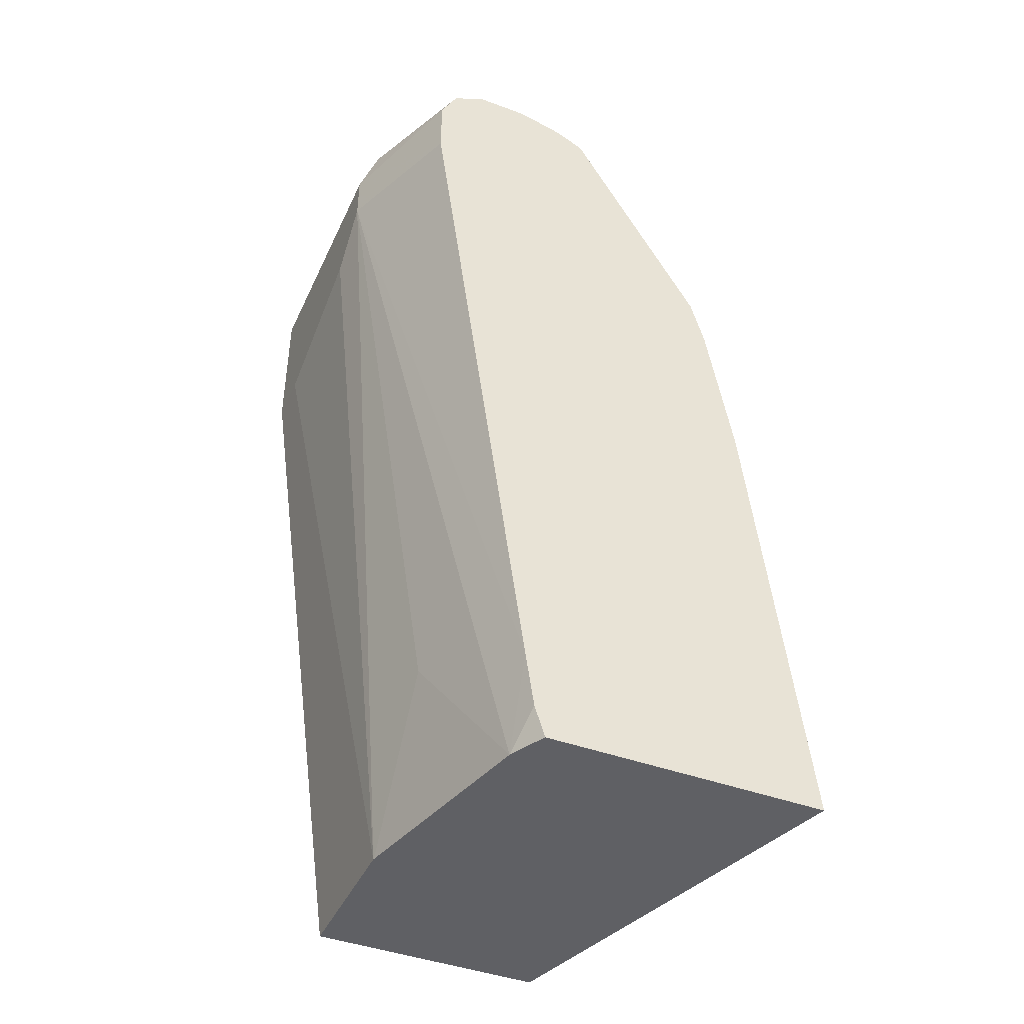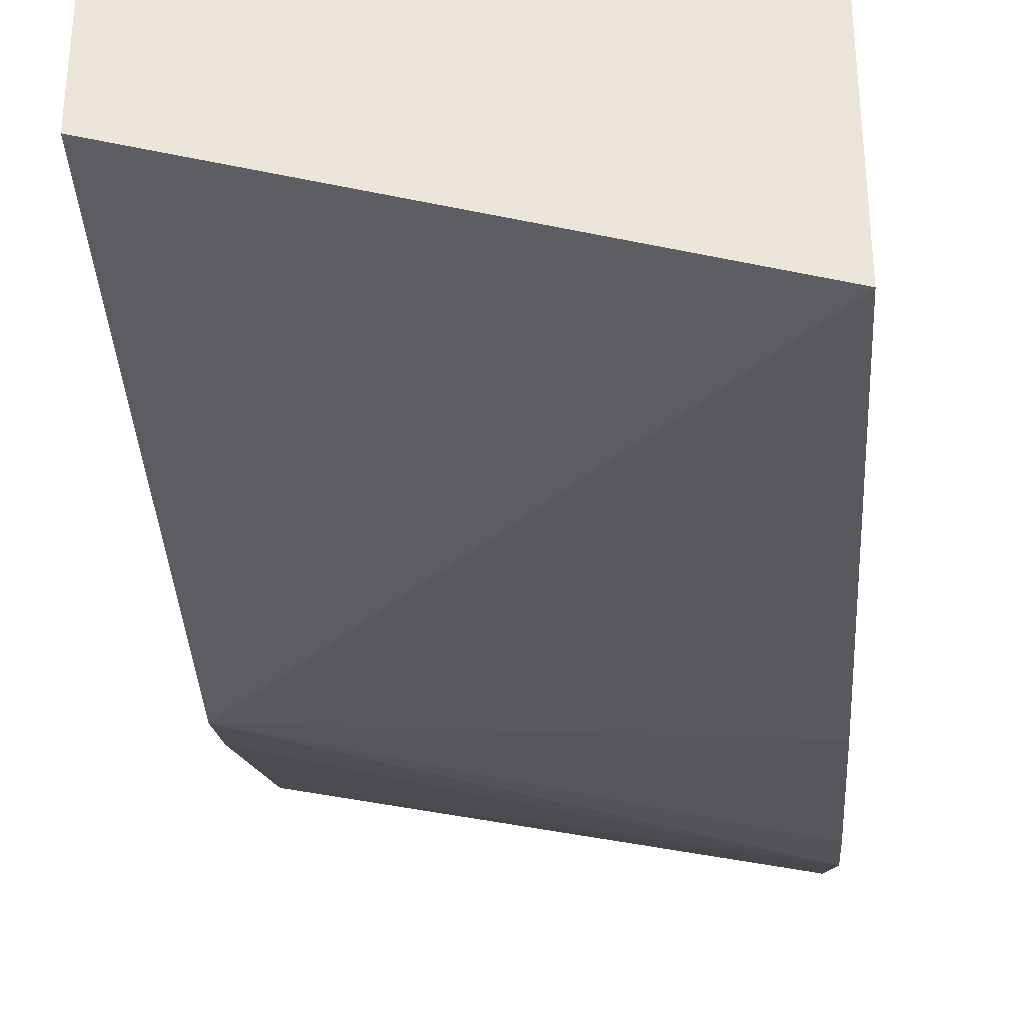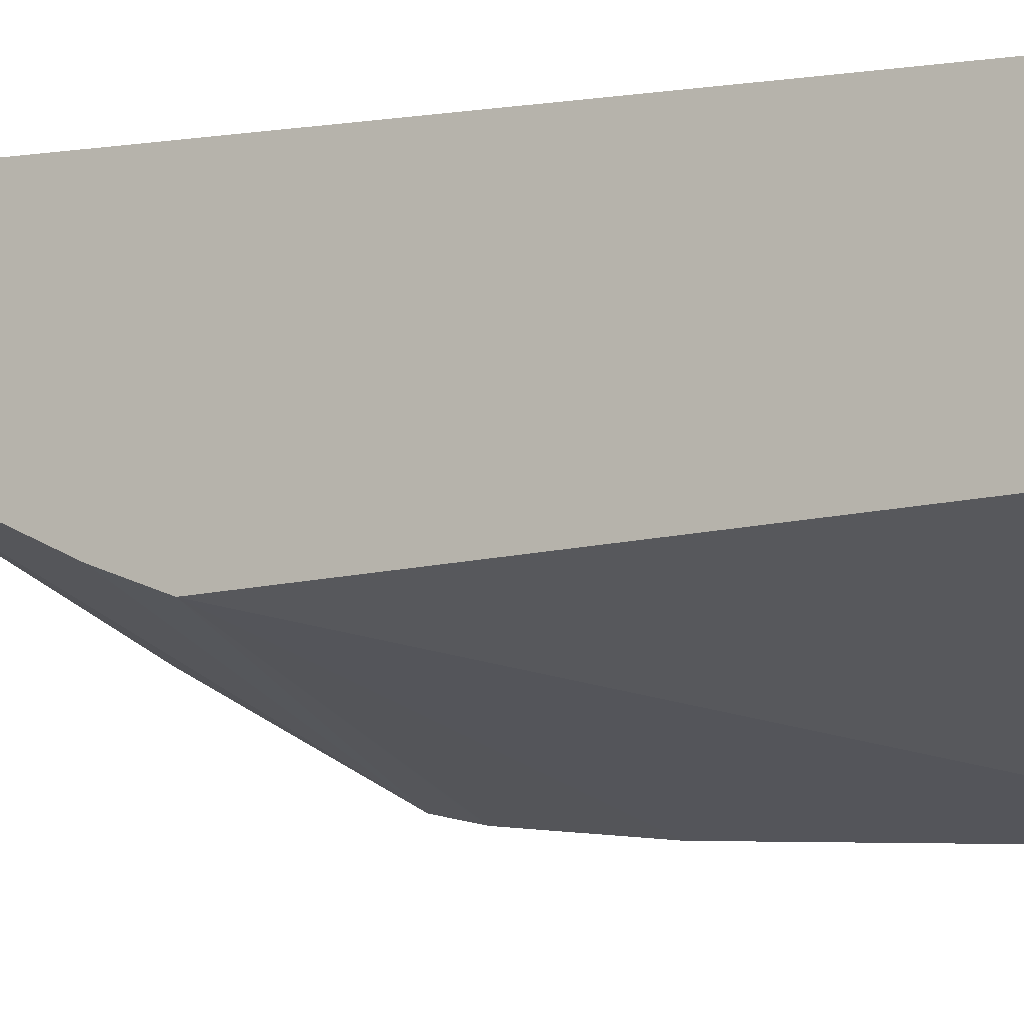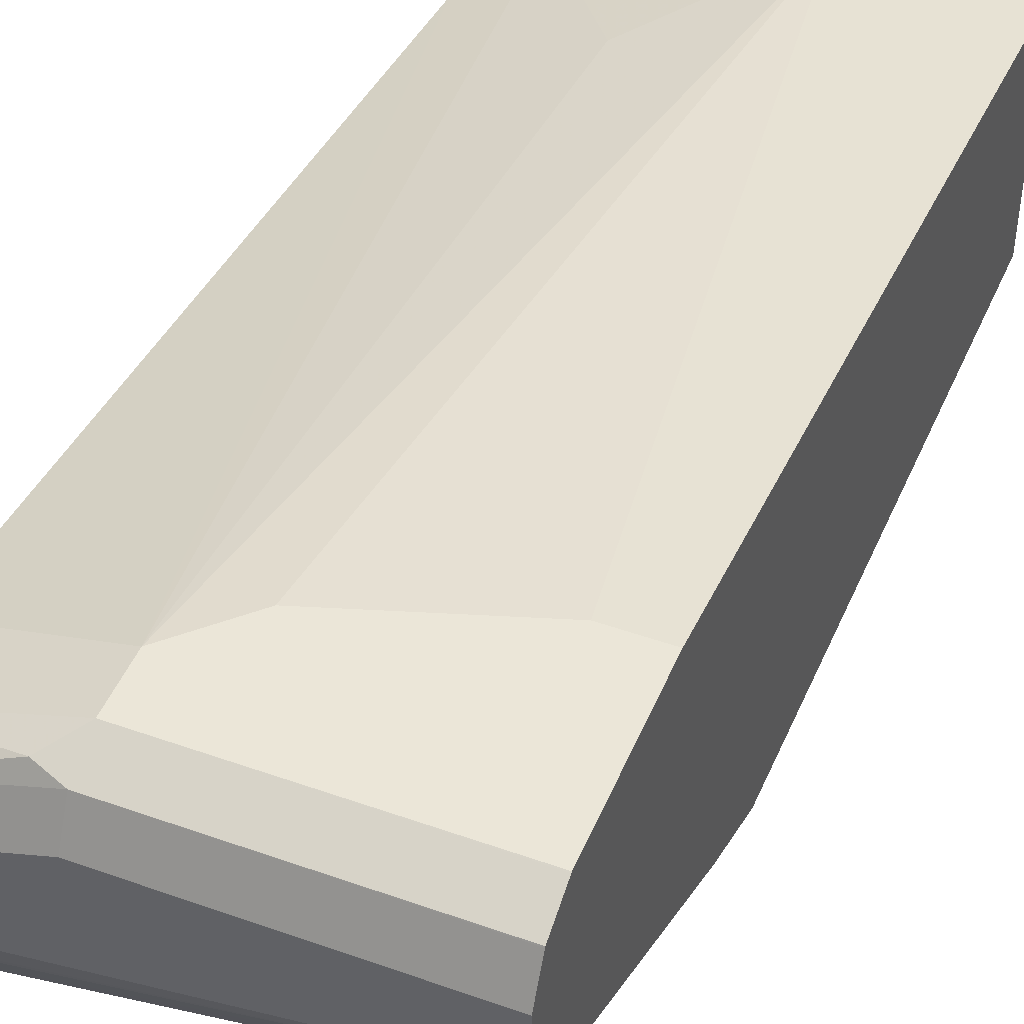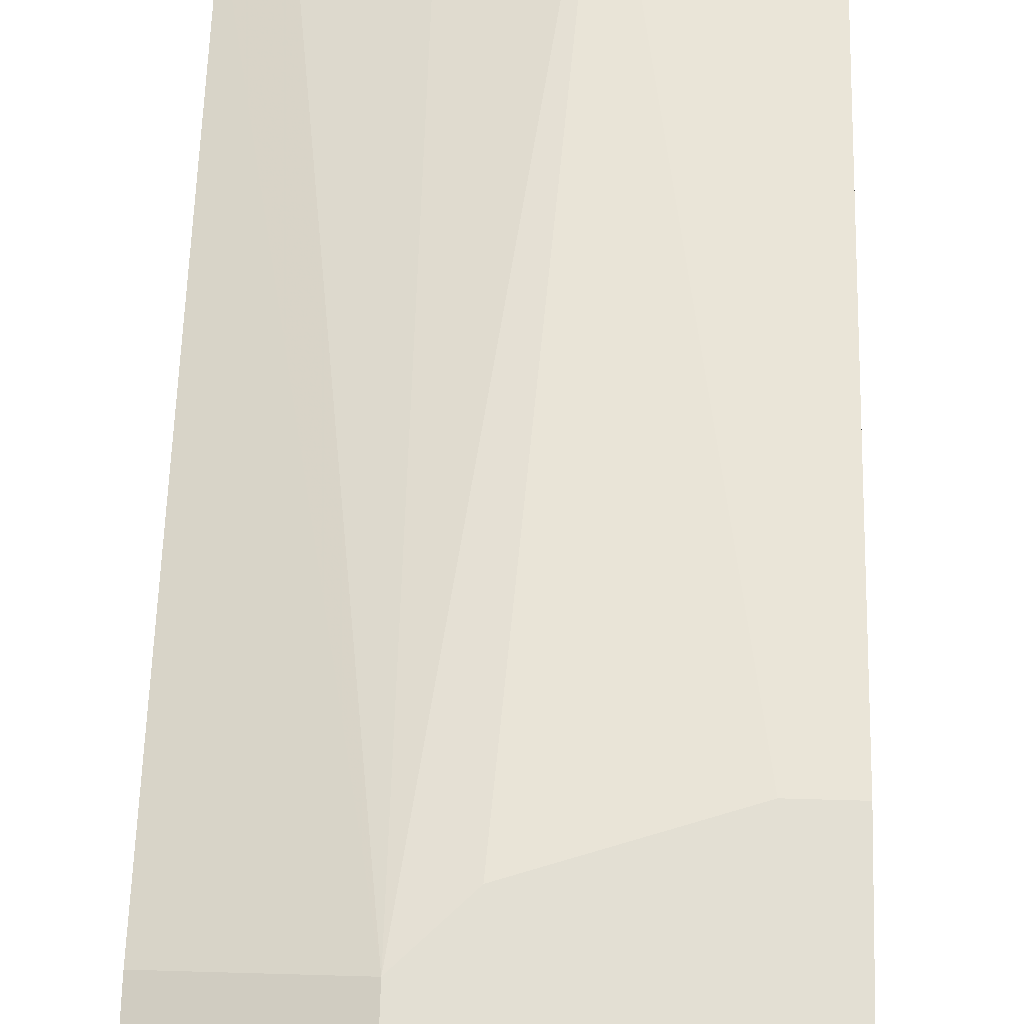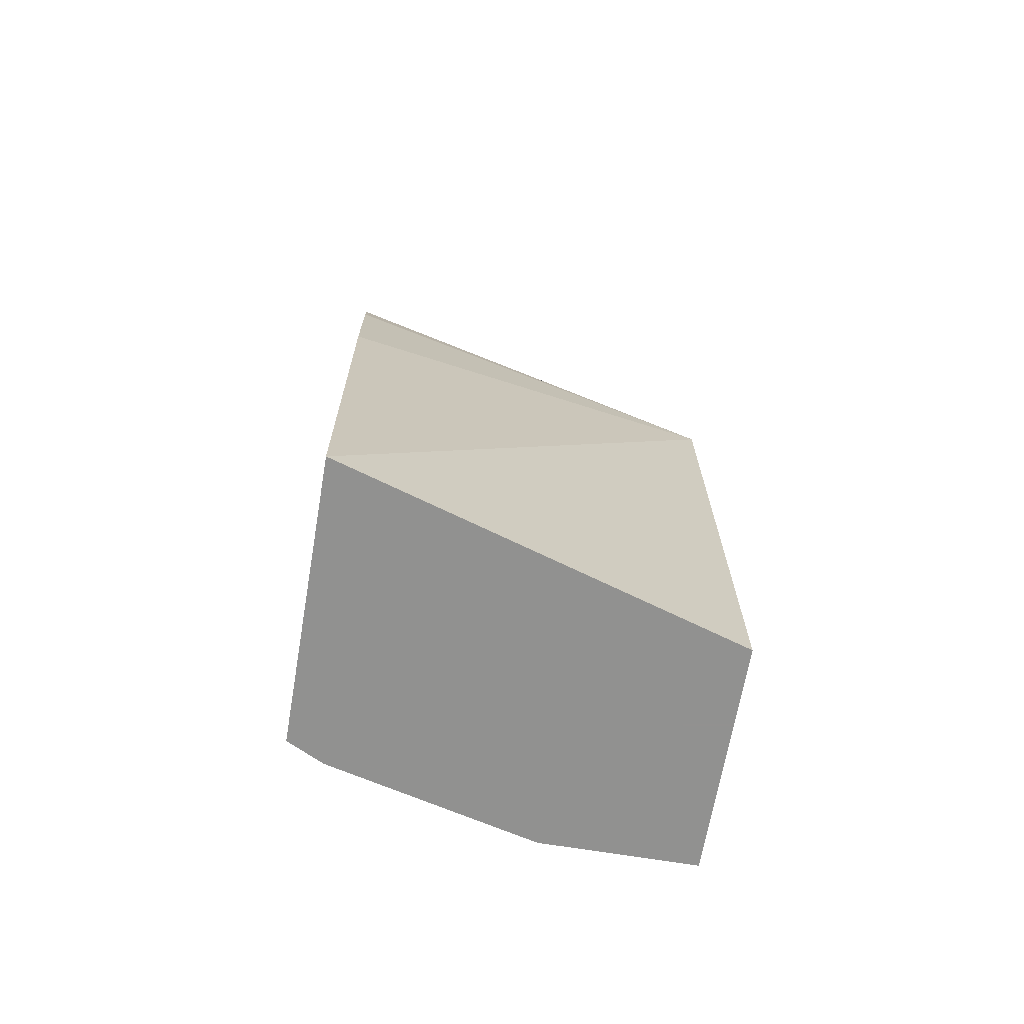
<metadata>
{"format":"obj","ext":"obj","renderer":"f3d","projection":"perspective","resolution":1024,"background":"white","views":[{"elev":-43.2,"azim":66.4,"up":"+Y"},{"elev":-37.3,"azim":3.3,"up":"+Z"},{"elev":-15.6,"azim":-55.7,"up":"+Z"},{"elev":46.4,"azim":-157.9,"up":"+Z"},{"elev":67.1,"azim":-178.4,"up":"+Z"},{"elev":-66.0,"azim":170.4,"up":"+Y"}]}
</metadata>
<code>
v 0.0009775 0.2713 0.8915
v 0.03876 0.2713 0.8915
v 0.0009775 0.3875 0.8915
v 0.0009775 -0.2707 0.8139
v 0.155 0.31 0.8915
v 0.1163 -0.2707 0.8139
v 0.1938 0.3875 0.8915
v 0.0009775 0.3882 0.8911
v 0.0009775 -0.2707 0.6399
v 0.1938 0.3488 0.8915
v 0.117 -0.2707 0.8138
v 0.1938 -0.155 0.8139
v 0.2995 0.3875 0.8527
v 0.2132 0.4069 0.8818
v 0.1938 0.4134 0.8786
v 0.0009775 0.4134 0.8786
v 0.2995 -0.2707 0.5486
v 0.0009775 0.155 0.6589
v 0.2995 0.3382 0.8527
v 0.272 -0.2707 0.775
v 0.2995 -0.2044 0.7752
v 0.2995 0.4134 0.8398
v 0.2995 0.4228 0.821
v 0.1938 0.4264 0.8527
v 0.0009775 0.4137 0.8779
v 0.2995 -0.2707 0.7613
v 0.2995 0.07757 0.5867
v 0.0009775 0.209 0.6824
v 0.2995 0.2325 0.6167
v 0.2995 0.1957 0.6066
v 0.2995 0.1938 0.6061
v 0.2975 -0.2707 0.7623
v 0.2995 -0.2463 0.7689
v 0.2995 0.4264 0.8139
v 0.0009775 0.4264 0.8527
v 0.2995 -0.2662 0.7627
v 0.0009775 0.4134 0.7881
v 0.2995 0.4062 0.7175
v 0.2995 0.4264 0.7752
v 0.0009775 0.4264 0.8139
v 0.2995 0.4163 0.738
v 0.2326 0.4264 0.7752
v 0.2995 0.4183 0.743
f 15 25 16
f 15 24 25
f 15 23 24
f 15 22 23
f 14 22 15
f 13 23 22
f 13 26 17
f 13 34 23
f 13 43 39
f 13 41 43
f 13 17 27
f 13 38 41
f 13 29 38
f 13 30 29
f 13 31 30
f 13 27 31
f 17 18 27
f 13 39 34
f 18 28 29
f 24 39 42
f 18 30 31
f 13 36 26
f 40 43 41
f 40 42 43
f 39 43 42
f 38 40 41
f 37 40 38
f 32 36 33
f 29 37 38
f 18 29 30
f 28 37 29
f 24 40 35
f 24 42 40
f 24 34 39
f 24 35 25
f 23 34 24
f 20 33 21
f 20 32 33
f 18 31 27
f 26 36 32
f 13 33 36
f 7 19 13
f 13 19 21
f 2 6 5
f 1 6 2
f 1 4 6
f 1 9 4
f 1 18 9
f 1 28 18
f 1 37 28
f 1 40 37
f 1 35 40
f 1 25 35
f 1 16 25
f 1 8 16
f 1 3 8
f 1 10 7
f 1 5 10
f 1 2 5
f 13 21 33
f 3 7 8
f 4 9 17
f 1 7 3
f 4 26 32
f 13 22 14
f 4 17 26
f 11 20 12
f 10 20 21
f 10 12 20
f 9 18 17
f 8 15 16
f 7 10 19
f 10 21 19
f 7 14 15
f 7 13 14
f 6 12 10
f 6 11 12
f 4 32 20
f 5 6 10
f 4 11 6
f 7 15 8
f 4 20 11

</code>
